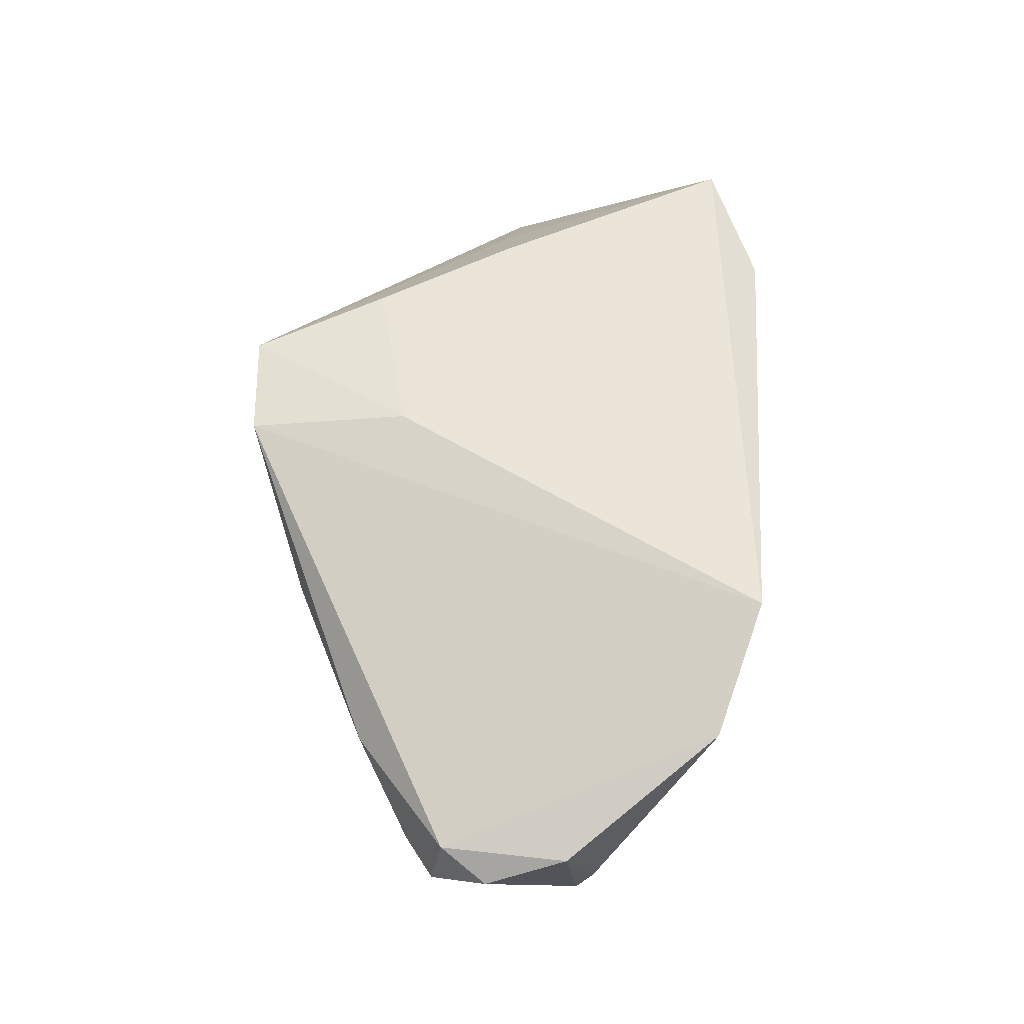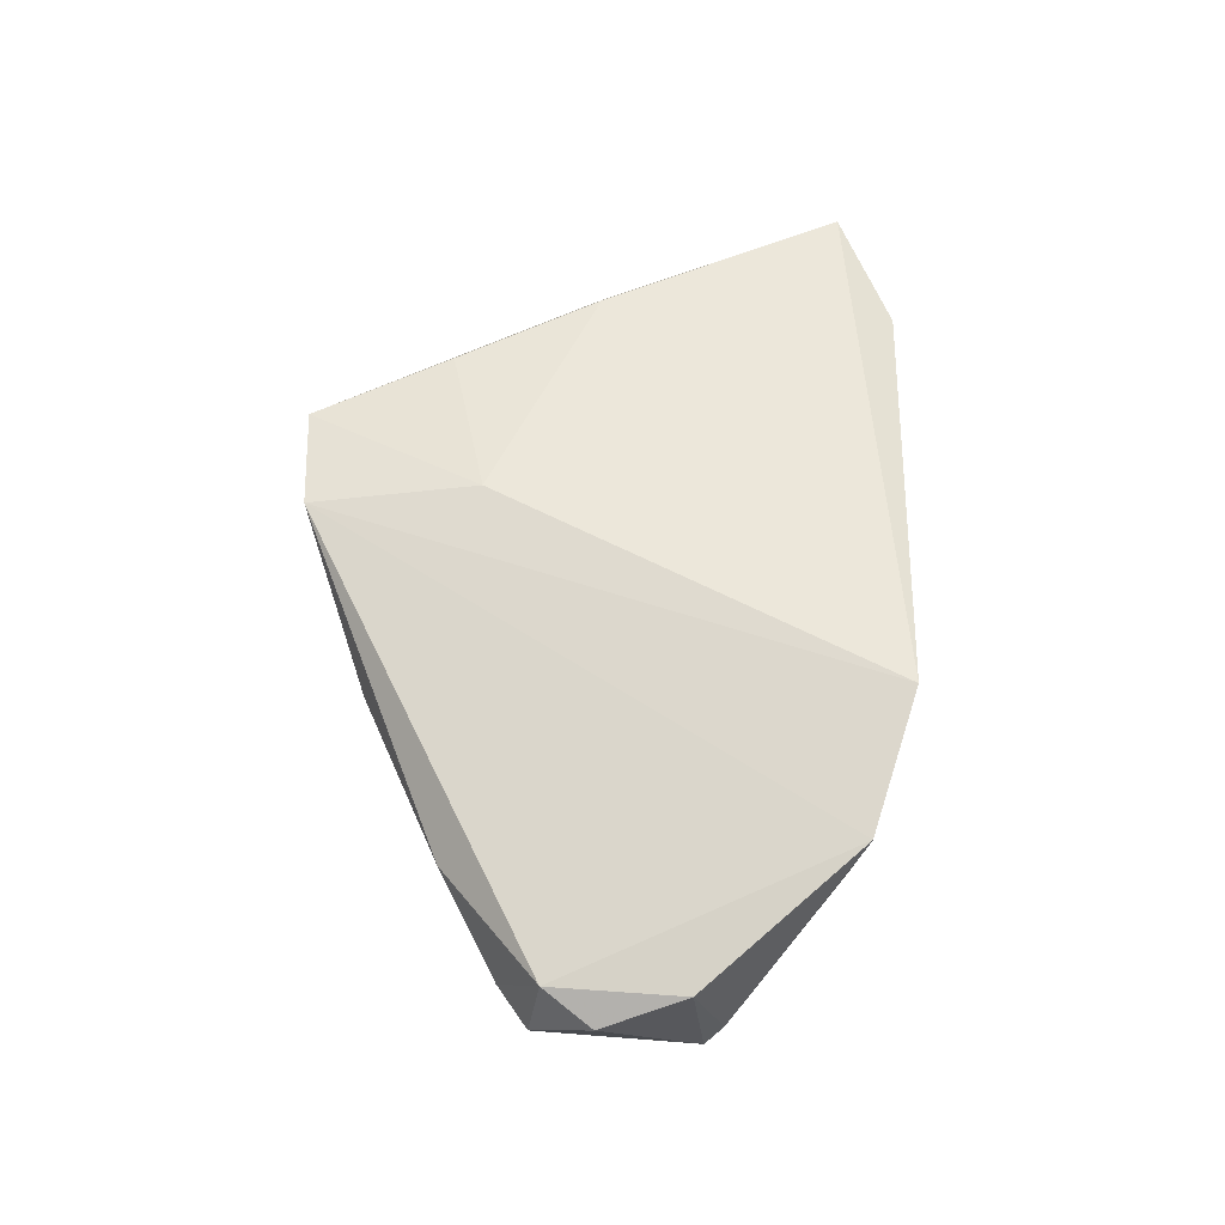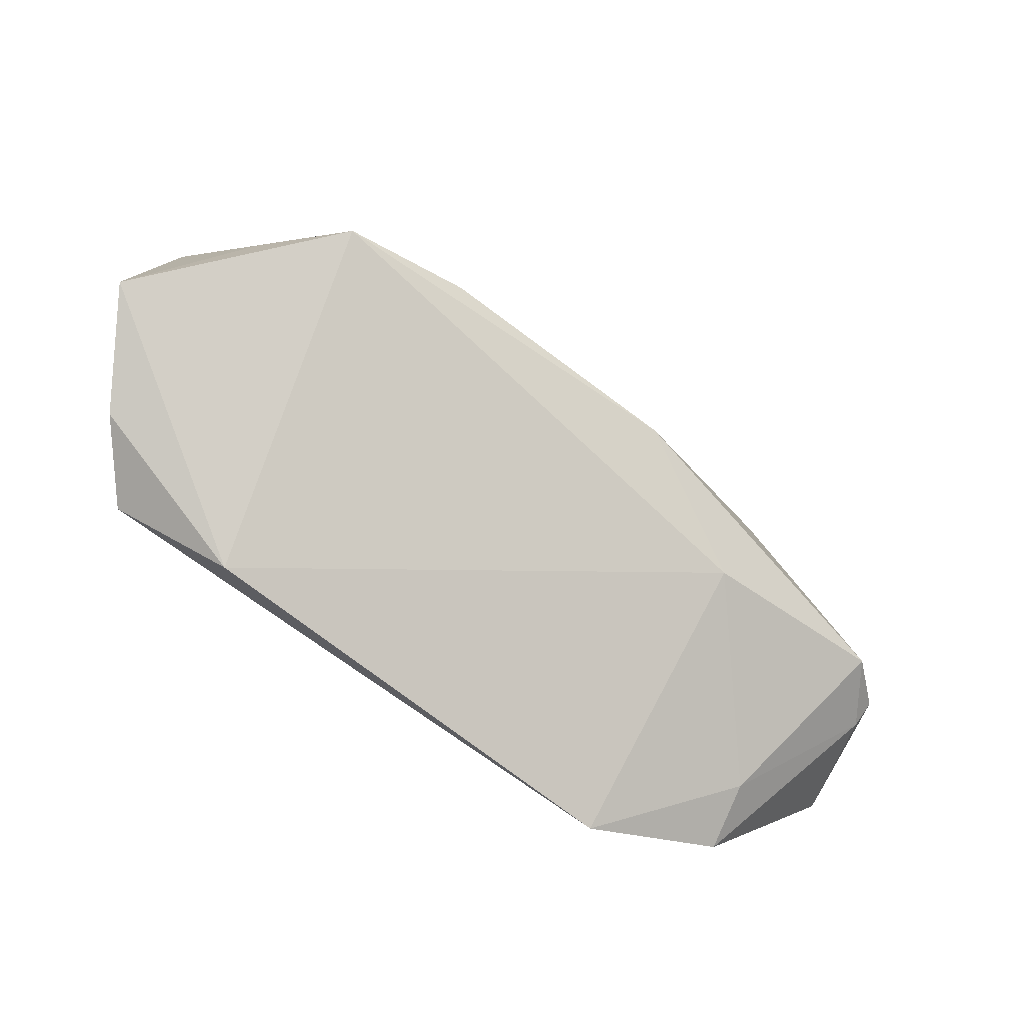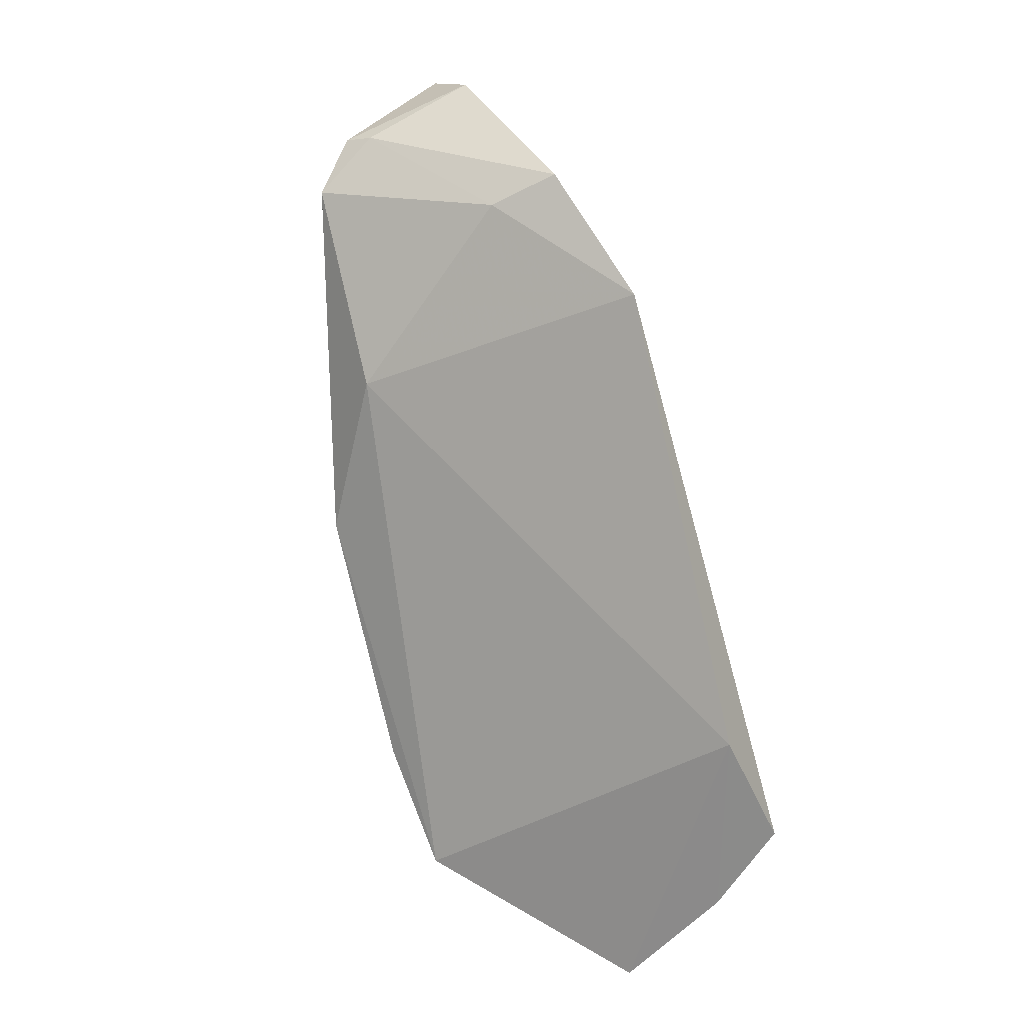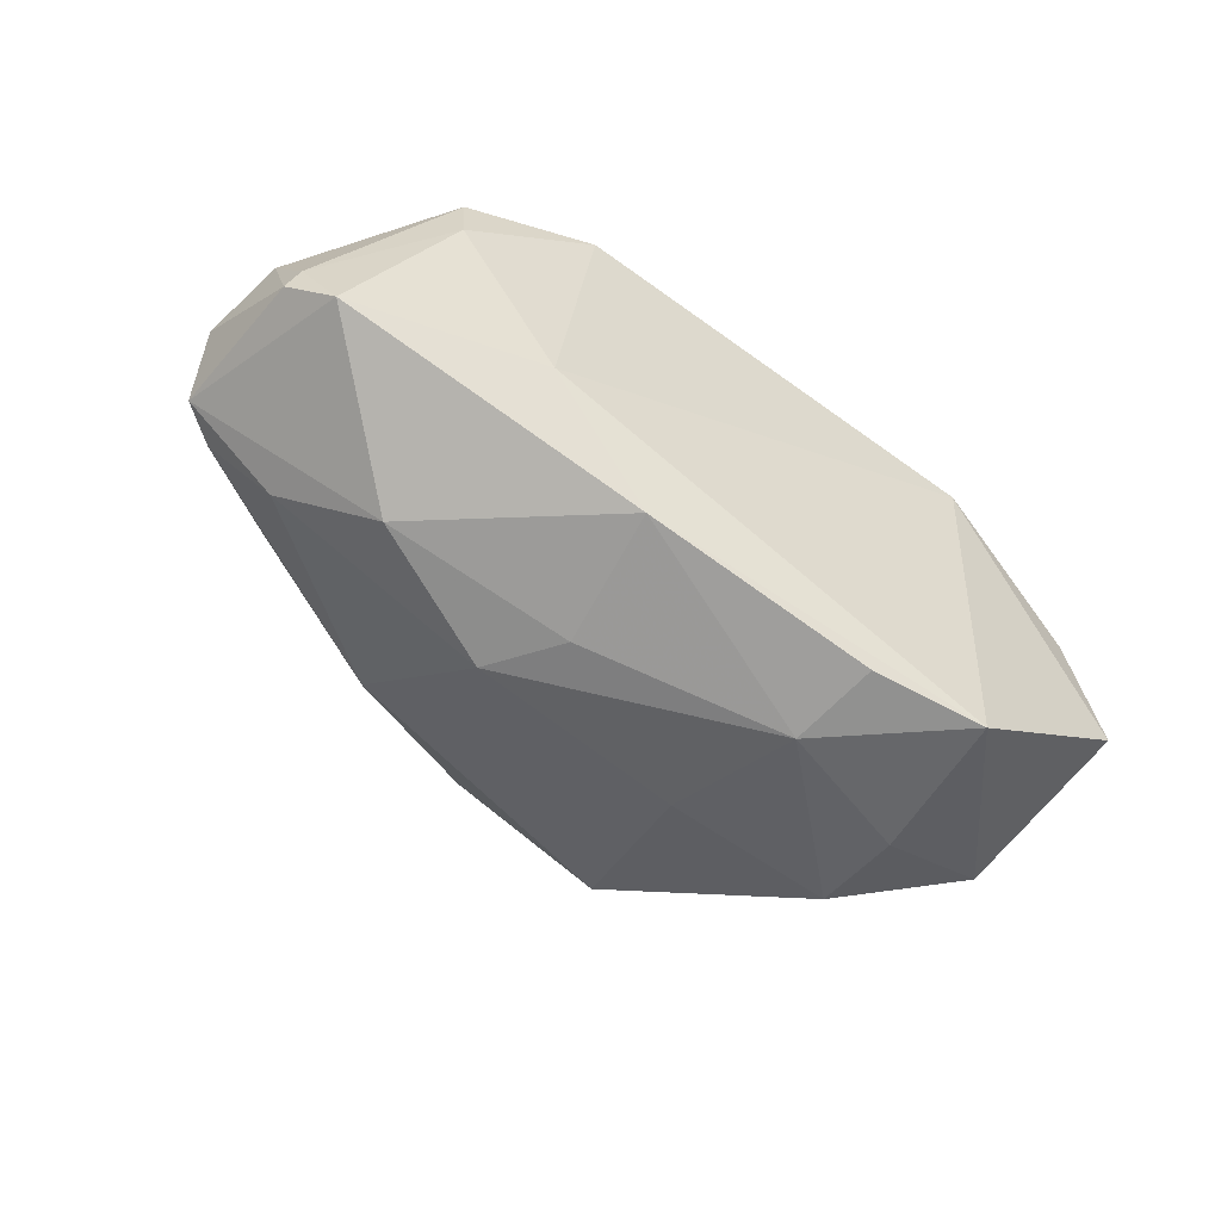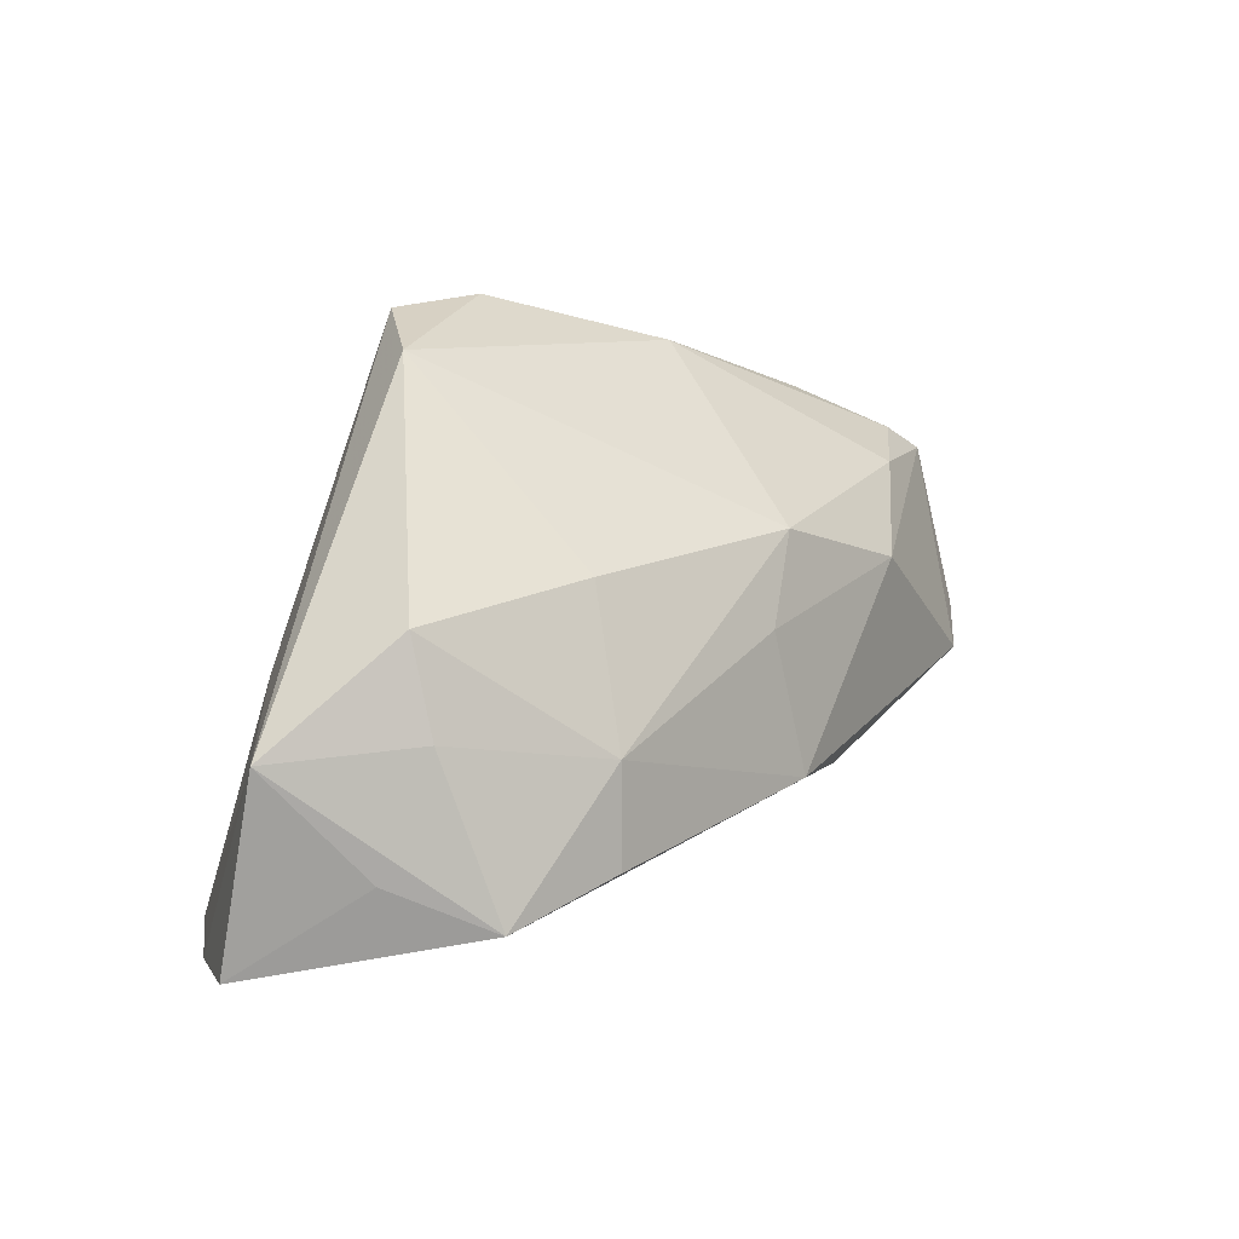
<metadata>
{"format":"obj","ext":"obj","renderer":"f3d","projection":"perspective","resolution":1024,"background":"white","views":[{"elev":58.8,"azim":-90.6,"up":"+Z"},{"elev":53.0,"azim":-92.1,"up":"+Z"},{"elev":-79.3,"azim":145.2,"up":"+Y"},{"elev":-78.8,"azim":-74.7,"up":"+Y"},{"elev":-75.5,"azim":-38.6,"up":"+Z"},{"elev":16.6,"azim":133.3,"up":"+Y"}]}
</metadata>
<code>
v -0.04667 -0.02224 0.01428
v 0.02094 0.02245 0.01879
v -0.05191 -0.007995 -0.01554
v 0.02098 -0.001921 -0.02536
v 0.0002872 0.04009 0.01675
v -0.01261 0.01583 -0.01998
v -0.006458 0.005791 -0.02313
v -0.01962 0.03349 0.004938
v 0.04051 0.002856 -0.01785
v -0.03192 0.008705 -0.02009
v 0.04213 -0.02651 0.01981
v -0.05703 -0.006535 -0.007589
v 0.02702 -0.03223 0.01695
v 0.01412 0.04009 0.01686
v -0.04397 0.01683 -0.01029
v -0.06036 -0.002496 0.006167
v 0.04063 0.004284 0.008004
v -0.0003392 0.01901 0.01977
v -0.04503 -0.02084 0.005758
v -0.05344 0.01867 -0.002648
v -0.06181 0.00806 0.00205
v 0.0578 -0.02209 -0.003472
v -0.05752 -0.004311 -0.01074
v -0.0418 0.02489 0.003648
v 0.02157 0.03753 0.006623
v 0.03763 -0.01677 -0.0249
v -0.009532 -0.01203 -0.02561
v 0.02216 -0.01398 -0.02661
v -0.0586 0.01528 -0.003762
v -0.03035 -0.02845 0.01981
v 0.0495 -0.02622 0.01032
v 0.04691 -0.01112 -0.01583
v 0.01666 0.01555 -0.01739
v -0.05774 0.01377 0.0047
v -0.02717 -0.01726 -0.01589
v 0.05543 0.001915 -0.007141
v 0.02911 0.004085 0.01981
v 0.03998 0.0142 -0.01398
f 13 11 30
f 30 35 13
f 5 30 18
f 31 13 22
f 11 13 31
f 22 13 26
f 26 13 35
f 26 32 22
f 30 11 37
f 37 18 30
f 37 2 18
f 11 17 37
f 16 34 21
f 19 35 30
f 19 3 35
f 35 3 27
f 27 26 35
f 3 10 27
f 4 38 9
f 9 26 4
f 1 19 30
f 34 16 1
f 1 30 5
f 5 34 1
f 5 25 8
f 8 25 6
f 21 34 29
f 34 20 29
f 29 10 3
f 33 25 38
f 6 25 33
f 33 38 4
f 4 6 33
f 14 25 5
f 5 18 14
f 18 2 14
f 14 37 17
f 2 37 14
f 38 25 36
f 36 14 17
f 25 14 36
f 22 32 36
f 36 31 22
f 36 9 38
f 36 17 11
f 11 31 36
f 32 26 36
f 26 9 36
f 4 26 28
f 28 27 4
f 26 27 28
f 7 10 6
f 7 27 10
f 7 6 4
f 4 27 7
f 12 1 16
f 3 19 12
f 19 1 12
f 5 8 24
f 24 8 20
f 24 34 5
f 24 20 34
f 15 8 6
f 20 8 15
f 6 10 15
f 15 29 20
f 10 29 15
f 23 16 21
f 23 12 16
f 21 29 23
f 3 12 23
f 23 29 3

</code>
